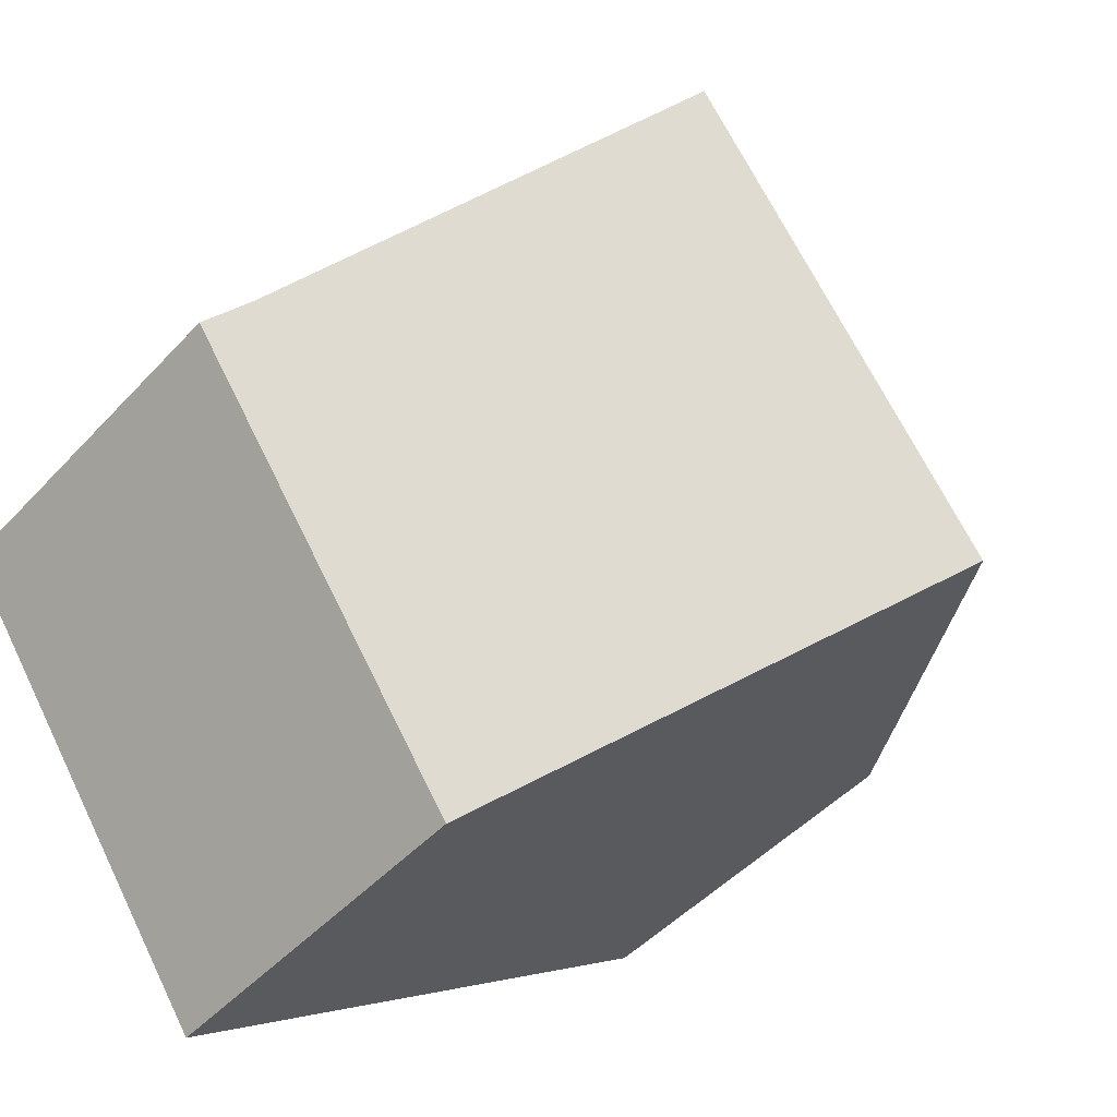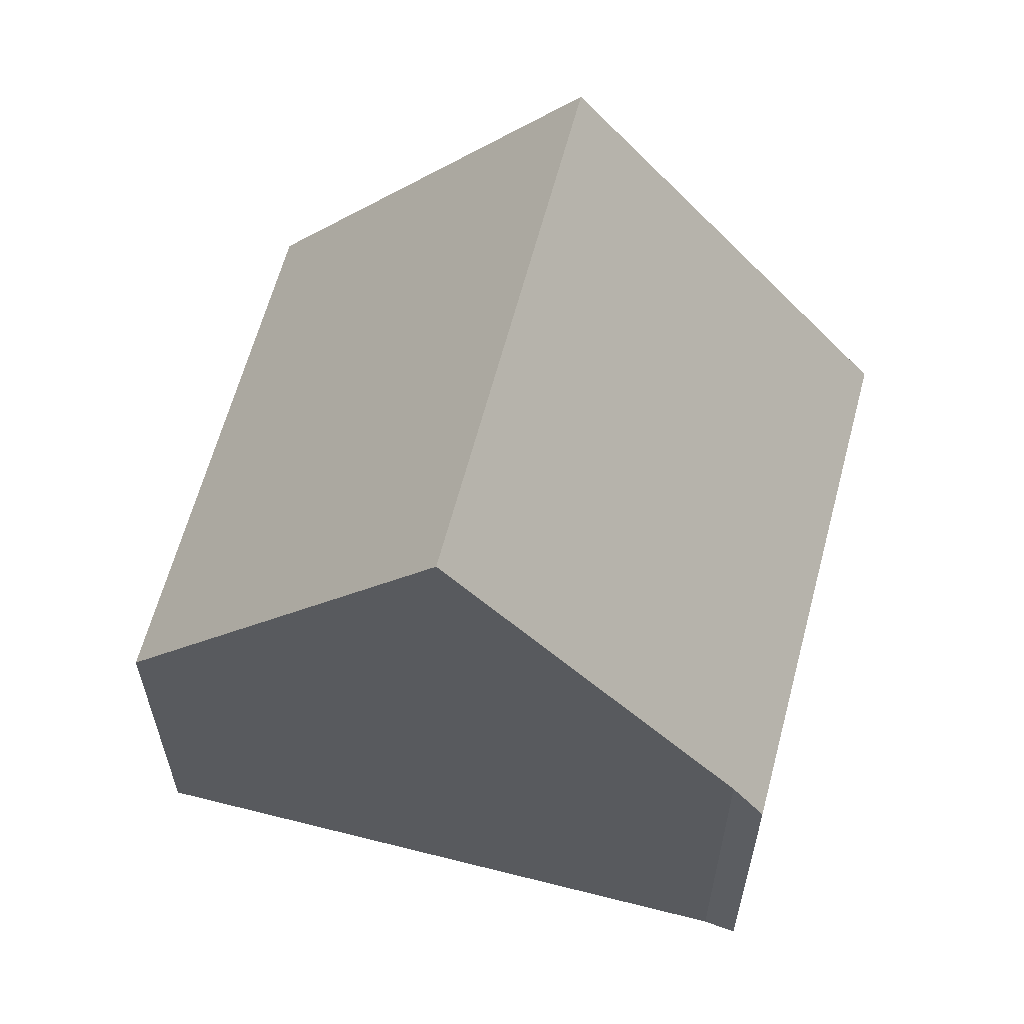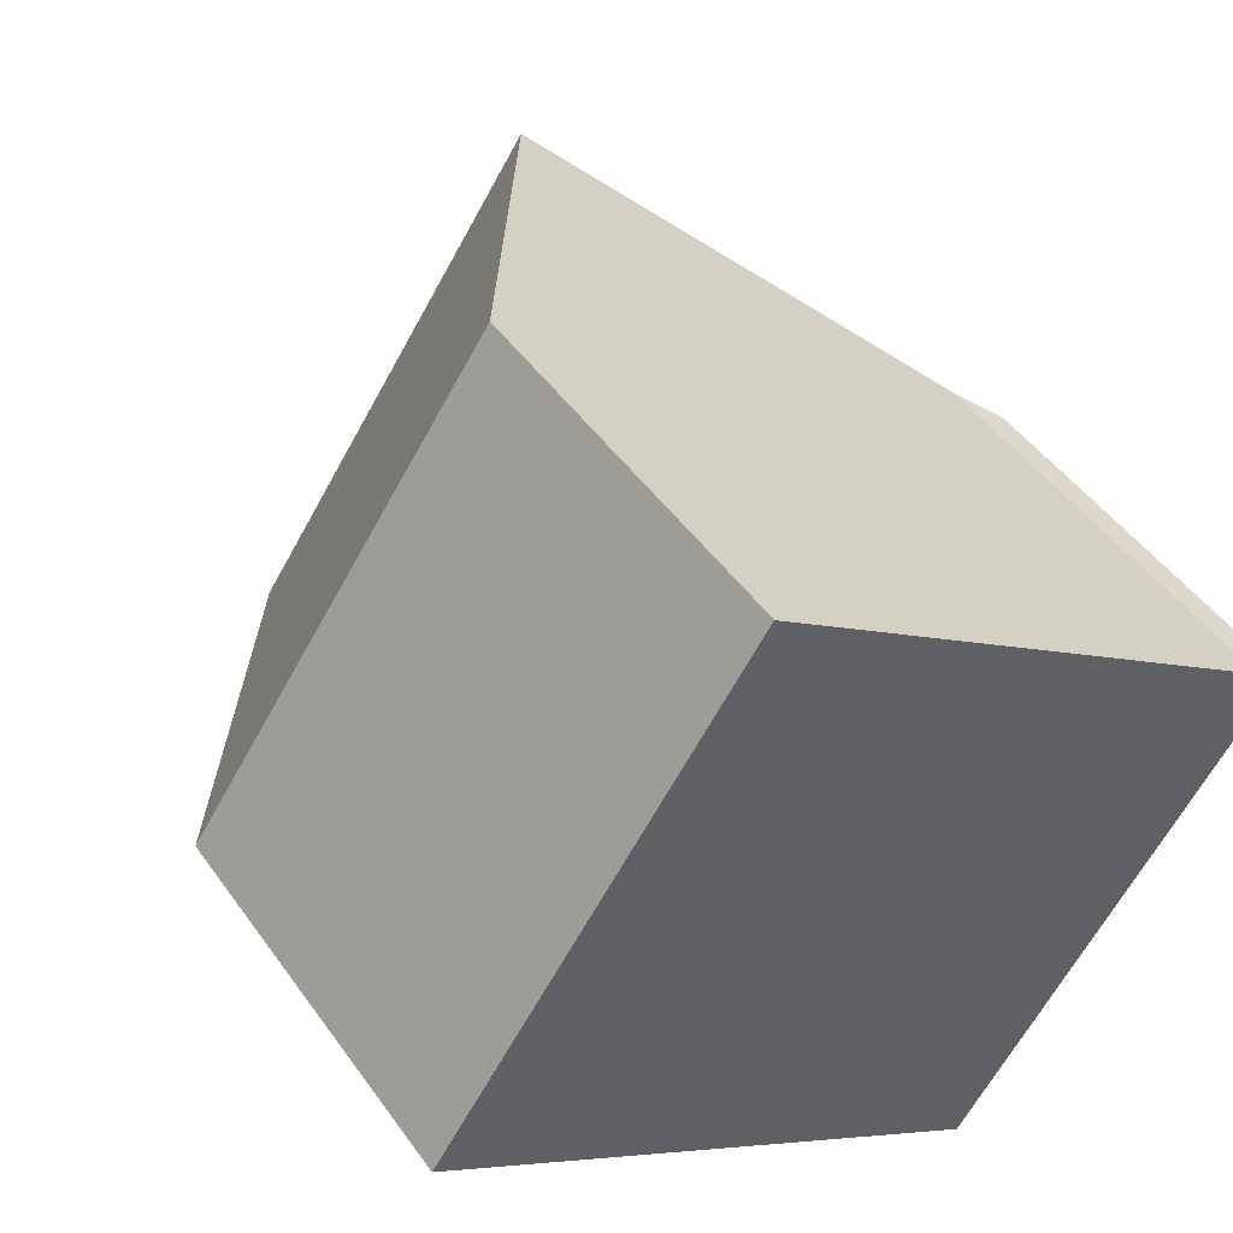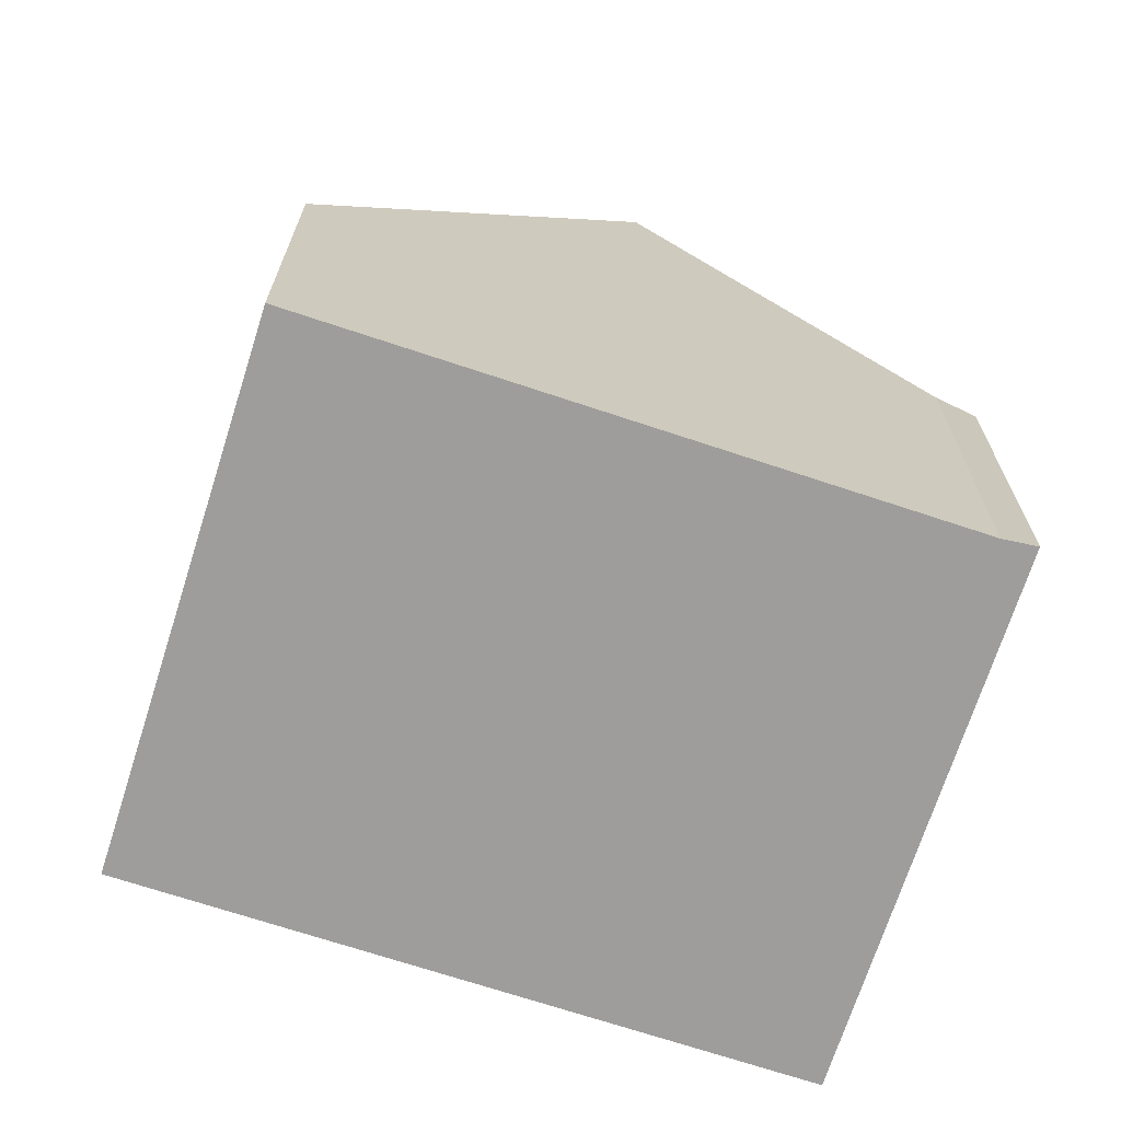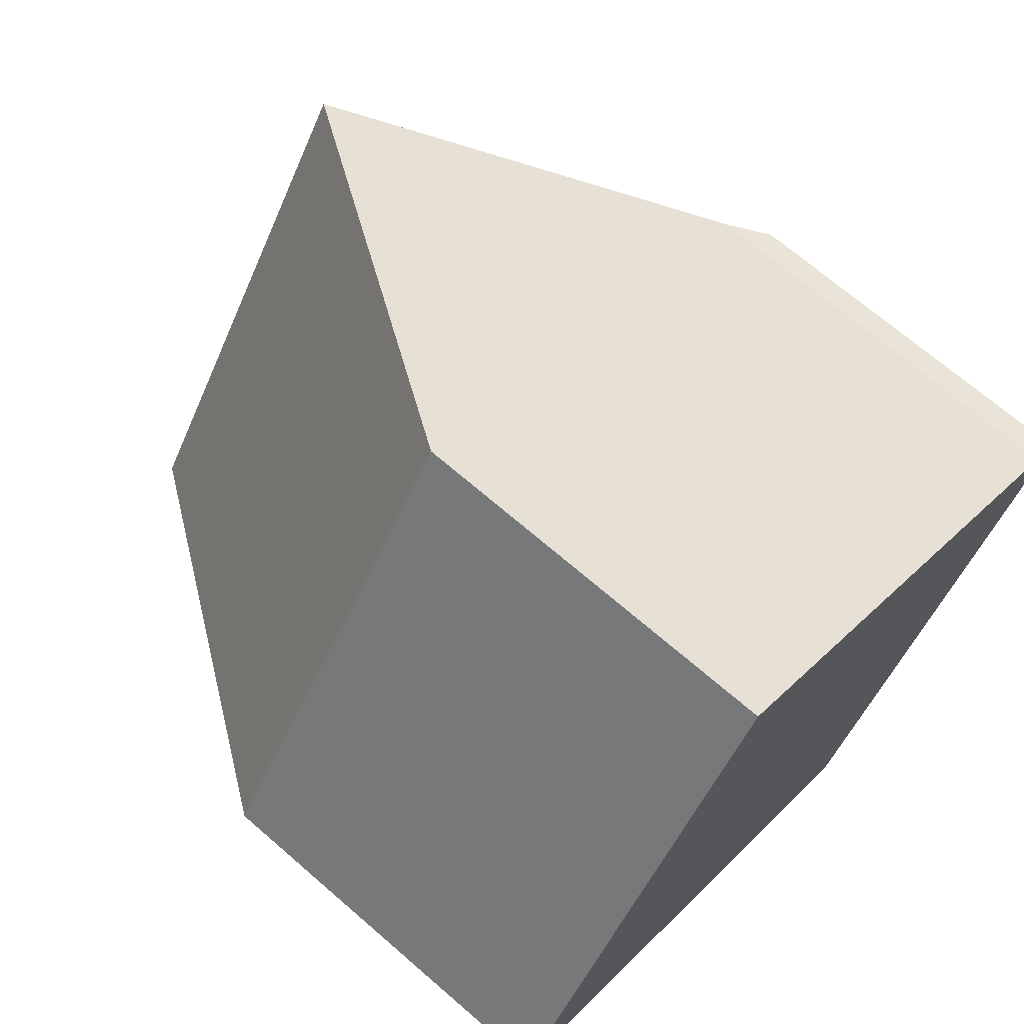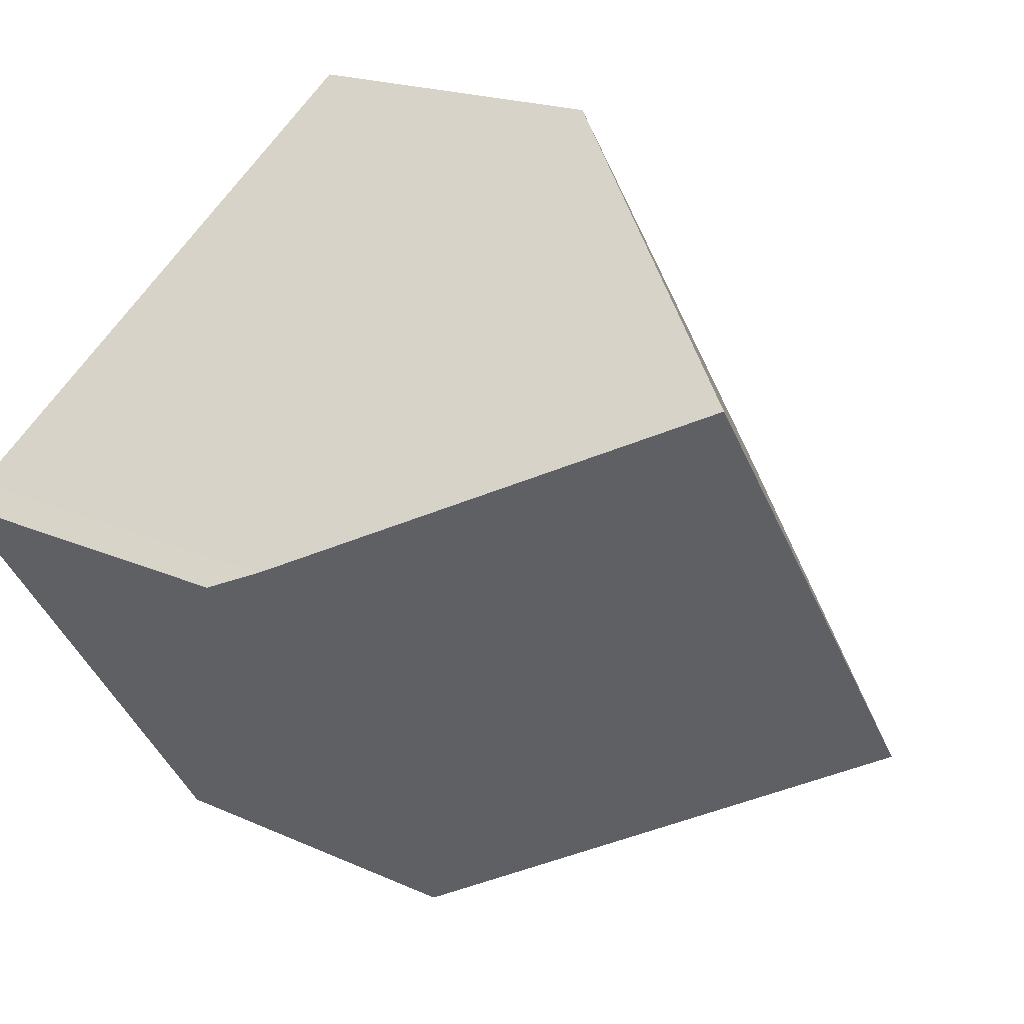
<metadata>
{"format":"obj","ext":"obj","renderer":"f3d","projection":"perspective","resolution":1024,"background":"white","views":[{"elev":-47.5,"azim":139.8,"up":"+Z"},{"elev":62.8,"azim":49.7,"up":"+Y"},{"elev":46.5,"azim":-33.3,"up":"+Z"},{"elev":-70.6,"azim":16.9,"up":"+Y"},{"elev":68.8,"azim":-49.0,"up":"+Z"},{"elev":18.1,"azim":131.7,"up":"+Z"}]}
</metadata>
<code>
v  4.32 12.42 -3.039
v  13.54 6.094 0.886
v  8.663 6.094 -6.095
v  13.06 6.738 1.151
v  9.172 12.42 3.908
v  0 6.128 3.752e-16
v  4.794 6.029 7.009
v  4.794 -4.292e-16 7.009
v  9.172 -2.393e-16 3.908
v  13.06 -7.048e-17 1.151
v  13.54 -5.425e-17 0.886
v  8.663 3.732e-16 -6.095
v  4.32 1.861e-16 -3.039
v  0 0 0
g defaultobject
f 1 2 3
f 2 1 4
f 4 1 5
f 6 5 1
f 5 6 7
f 7 4 5
f 4 7 8
f 4 8 9
f 4 9 10
f 10 2 4
f 2 10 11
f 11 3 2
f 3 11 12
f 3 6 1
f 6 3 12
f 6 12 13
f 6 13 14
f 14 7 6
f 7 14 8
f 11 13 12
f 13 11 10
f 13 10 9
f 13 9 14
f 14 9 8

</code>
